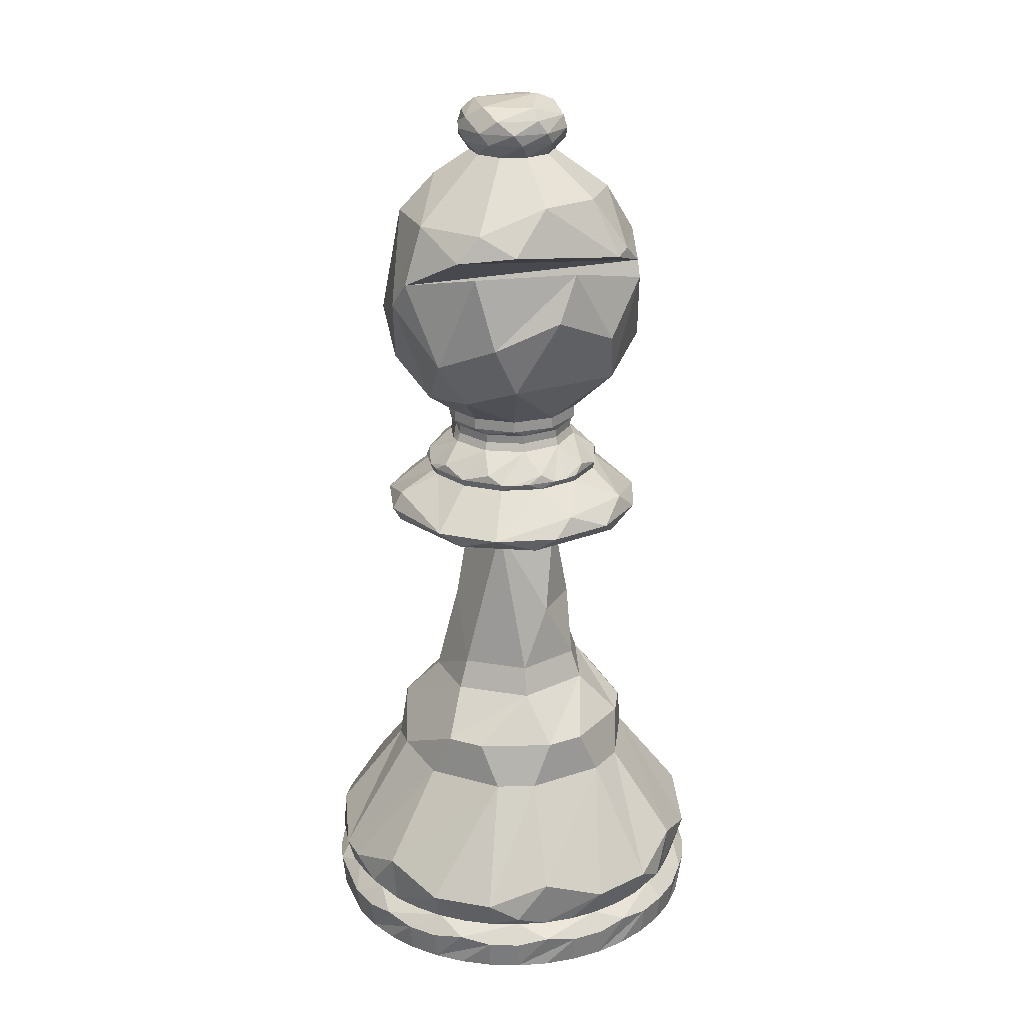
<metadata>
{"format":"obj","ext":"obj","renderer":"f3d","projection":"perspective","resolution":1024,"background":"white","views":[{"elev":23.6,"azim":-3.8,"up":"+Y"}]}
</metadata>
<code>
v 0.1896 0.9176 0.2334
v 0.1523 0.8932 0.2323
v 0.1151 0.8532 0.2312
v 0.1068 0.6893 0.2309
v 0.1639 0.6361 0.2327
v 0.1424 0.5812 0.232
v 0.139 0.5726 0.2319
v 0.1714 0.4015 0.2329
v 0.1482 0.3084 0.2322
v 0.1021 0.2169 0.2308
v 0.03314 0.1273 0.2287
v 0.03027 0.08667 0.2286
v 0.04096 0.07371 0.2595
v 0.04148 0.07304 0.2289
v 0.02704 0.06097 0.2613
v 0.025 0.05539 0.2284
v 0.03067 0.025 0.2608
v 0.02914 0.025 0.2285
v 0.1789 0.9319 0.2242
v 0.09475 0.7397 0.2082
v 0.1651 0.6361 0.2216
v 0.1648 0.6246 0.2215
v 0.1702 0.6179 0.2225
v 0.1672 0.6005 0.222
v 0.143 0.5655 0.2174
v 0.09676 0.5256 0.2086
v 0.111 0.2634 0.2113
v 0.03377 0.08667 0.1966
v 0.02859 0.05539 0.1957
v 0.03265 0.025 0.1964
v 0.1824 0.9567 0.216
v 0.1784 0.9435 0.2146
v 0.1446 0.5726 0.2024
v 0.1103 0.5114 0.1901
v 0.1887 0.4964 0.2183
v 0.0397 0.1048 0.1648
v 0.05089 0.07371 0.1688
v 0.03769 0.06097 0.164
v 0.04114 0.025 0.1653
v 0.1956 0.9678 0.2133
v 0.1726 0.6361 0.2007
v 0.1508 0.5726 0.1887
v 0.06348 0.07371 0.1408
v 0.06524 0.07304 0.1418
v 0.05079 0.05539 0.1338
v 0.05442 0.025 0.1358
v 0.199 0.9176 0.2071
v 0.1402 0.8532 0.1615
v 0.1221 0.7397 0.1475
v 0.1785 0.6246 0.1912
v 0.1617 0.5812 0.1782
v 0.1609 0.5655 0.1776
v 0.1237 0.5256 0.1488
v 0.1298 0.2169 0.1535
v 0.07529 0.1273 0.1113
v 0.0803 0.07371 0.1152
v 0.07211 0.025 0.1088
v 0.1958 0.9319 0.1934
v 0.1897 0.6179 0.1869
v 0.1901 0.609 0.1873
v 0.1877 0.6005 0.1847
v 0.1692 0.5726 0.165
v 0.1485 0.2634 0.143
v 0.0946 0.08667 0.08574
v 0.1023 0.07304 0.09391
v 0.09132 0.06097 0.08227
v 0.09382 0.025 0.08492
v 0.2011 0.9435 0.1853
v 0.1539 0.7677 0.1159
v 0.17 0.6692 0.1395
v 0.1809 0.5726 0.1556
v 0.1604 0.5114 0.1254
v 0.1991 0.4015 0.1823
v 0.1921 0.3382 0.1721
v 0.186 0.3084 0.1631
v 0.1182 0.1048 0.06345
v 0.1248 0.07371 0.07327
v 0.1169 0.06097 0.06169
v 0.119 0.025 0.06471
v 0.2111 0.9567 0.1844
v 0.1782 0.826 0.1148
v 0.2046 0.6361 0.1706
v 0.194 0.5726 0.1481
v 0.1949 0.5655 0.1503
v 0.1749 0.5256 0.1077
v 0.1515 0.07371 0.05804
v 0.1455 0.06097 0.04538
v 0.1471 0.025 0.04869
v 0.2222 0.9176 0.1913
v 0.2064 0.8776 0.1374
v 0.2149 0.6246 0.1664
v 0.2089 0.5812 0.146
v 0.1977 0.2169 0.1073
v 0.1784 0.1273 0.0411
v 0.1802 0.07371 0.04718
v 0.1807 0.07304 0.0491
v 0.1761 0.05539 0.03329
v 0.1772 0.025 0.03724
v 0.2276 0.9319 0.1784
v 0.2265 0.6179 0.1696
v 0.2266 0.609 0.1701
v 0.2261 0.6005 0.1666
v 0.2189 0.2634 0.1098
v 0.209 0.08667 0.0318
v 0.2104 0.07304 0.04293
v 0.2083 0.05539 0.02657
v 0.2089 0.025 0.03067
v 0.2367 0.9435 0.175
v 0.237 0.6361 0.1639
v 0.2378 0.5726 0.139
v 0.2377 0.5655 0.1414
v 0.2391 0.5256 0.09435
v 0.2368 0.4015 0.1714
v 0.2412 0.1048 0.0276
v 0.2408 0.07371 0.03947
v 0.2412 0.05539 0.025
v 0.2411 0.025 0.02914
v 0.2432 0.9678 0.1909
v 0.2596 0.826 0.1044
v 0.2481 0.6246 0.1648
v 0.2592 0.5437 0.1063
v 0.2595 0.5114 0.1048
v 0.249 0.3382 0.1603
v 0.251 0.3084 0.1496
v 0.2713 0.07371 0.0428
v 0.2739 0.06097 0.02905
v 0.2732 0.025 0.03264
v 0.2537 0.9567 0.1824
v 0.2501 0.9176 0.1922
v 0.2691 0.8776 0.1393
v 0.2812 0.7131 0.1057
v 0.2661 0.5812 0.1478
v 0.2514 0.4964 0.1887
v 0.2774 0.2634 0.1162
v 0.2797 0.2169 0.1098
v 0.303 0.1273 0.04491
v 0.3009 0.07371 0.05088
v 0.3002 0.07304 0.05277
v 0.3058 0.05539 0.03724
v 0.3044 0.025 0.04114
v 0.2622 0.9319 0.1849
v 0.2665 0.6179 0.1771
v 0.2662 0.609 0.1776
v 0.2679 0.6005 0.1745
v 0.2809 0.5726 0.1508
v 0.2798 0.5655 0.1529
v 0.3024 0.5256 0.1116
v 0.3333 0.08667 0.05539
v 0.3279 0.07304 0.06524
v 0.3358 0.05539 0.05079
v 0.3338 0.025 0.0544
v 0.2715 0.9435 0.1875
v 0.2783 0.6361 0.1787
v 0.2785 0.6246 0.1785
v 0.2935 0.5726 0.1591
v 0.3618 0.1048 0.07089
v 0.3545 0.07371 0.08028
v 0.3634 0.05539 0.06884
v 0.3608 0.025 0.07211
v 0.3315 0.826 0.1439
v 0.3188 0.6692 0.1558
v 0.3046 0.5726 0.1692
v 0.3301 0.5437 0.1452
v 0.3312 0.5114 0.1442
v 0.3316 0.2169 0.1438
v 0.3818 0.1273 0.09656
v 0.3772 0.07371 0.1009
v 0.3874 0.06097 0.09132
v 0.3847 0.025 0.09382
v 0.2723 0.9176 0.2093
v 0.3188 0.8776 0.1777
v 0.3483 0.7131 0.1576
v 0.3113 0.5812 0.1828
v 0.3121 0.5655 0.1822
v 0.351 0.5256 0.1557
v 0.2873 0.4015 0.1991
v 0.339 0.2634 0.1639
v 0.404 0.08667 0.1197
v 0.3947 0.07304 0.126
v 0.4084 0.05539 0.1167
v 0.4049 0.025 0.119
v 0.2852 0.9567 0.2111
v 0.2863 0.9319 0.2105
v 0.2943 0.6179 0.2068
v 0.2939 0.609 0.207
v 0.2971 0.6005 0.2055
v 0.3215 0.5726 0.1939
v 0.3034 0.3382 0.2025
v 0.3133 0.3084 0.1978
v 0.4224 0.1048 0.1464
v 0.4116 0.07371 0.1515
v 0.4247 0.05539 0.1453
v 0.421 0.025 0.1471
v 0.2924 0.9435 0.2181
v 0.303 0.6361 0.215
v 0.3032 0.6246 0.2149
v 0.3268 0.5726 0.208
v 0.4225 0.07371 0.1802
v 0.4359 0.06097 0.1762
v 0.4324 0.025 0.1772
v 0.261 0.975 0.2315
v 0.2792 0.9678 0.2292
v 0.3665 0.826 0.2181
v 0.3299 0.5726 0.2227
v 0.3276 0.5655 0.223
v 0.3743 0.5256 0.2171
v 0.3666 0.2169 0.2181
v 0.435 0.1273 0.2094
v 0.4287 0.07371 0.2102
v 0.4267 0.07304 0.2104
v 0.4431 0.05539 0.2083
v 0.439 0.025 0.2089
v 0.2801 0.9176 0.2362
v 0.3363 0.8776 0.2379
v 0.372 0.7131 0.239
v 0.3273 0.5812 0.2377
v 0.3671 0.5114 0.2389
v 0.2983 0.4015 0.2368
v 0.3608 0.2634 0.2387
v 0.4394 0.08667 0.2411
v 0.4282 0.07304 0.2407
v 0.4447 0.05539 0.2412
v 0.4405 0.025 0.2411
v 0.2907 0.9319 0.2454
v 0.2995 0.6179 0.2471
v 0.2989 0.609 0.247
v 0.3024 0.6005 0.2477
v 0.4385 0.1048 0.2735
v 0.4268 0.07371 0.2713
v 0.4411 0.05539 0.274
v 0.437 0.025 0.2732
v 0.2872 0.9567 0.2537
v 0.2912 0.9435 0.2551
v 0.3016 0.6361 0.2588
v 0.3019 0.6246 0.2589
v 0.325 0.5726 0.2672
v 0.3228 0.5655 0.2664
v 0.3671 0.5256 0.2823
v 0.2809 0.4964 0.2514
v 0.3534 0.2634 0.2774
v 0.4188 0.07371 0.3009
v 0.432 0.06097 0.3056
v 0.4285 0.025 0.3044
v 0.3512 0.826 0.2987
v 0.3495 0.5437 0.2978
v 0.3013 0.3382 0.2713
v 0.3109 0.3084 0.2765
v 0.3513 0.2169 0.2987
v 0.4117 0.1273 0.3319
v 0.4062 0.07371 0.3288
v 0.4044 0.07304 0.3279
v 0.4189 0.05539 0.3358
v 0.4153 0.025 0.3338
v 0.2707 0.9176 0.2626
v 0.3151 0.8776 0.297
v 0.3361 0.6893 0.3132
v 0.3079 0.5812 0.2914
v 0.3394 0.5114 0.3158
v 0.3967 0.08667 0.3601
v 0.3878 0.07304 0.3533
v 0.4008 0.05539 0.3634
v 0.3975 0.025 0.3608
v 0.2738 0.9319 0.2763
v 0.3325 0.7397 0.3387
v 0.2799 0.6179 0.2828
v 0.2795 0.609 0.2824
v 0.282 0.6005 0.285
v 0.3005 0.5726 0.3046
v 0.2989 0.5655 0.3029
v 0.3311 0.5256 0.3372
v 0.3258 0.2169 0.3316
v 0.3769 0.1048 0.3859
v 0.3687 0.07371 0.3772
v 0.3787 0.05539 0.3877
v 0.3758 0.025 0.3847
v 0.2686 0.9435 0.2843
v 0.2748 0.6361 0.2935
v 0.2749 0.6246 0.2937
v 0.2888 0.5726 0.314
v 0.2706 0.4015 0.2873
v 0.3058 0.2634 0.339
v 0.3448 0.07371 0.3964
v 0.3527 0.06097 0.408
v 0.3506 0.025 0.4049
v 0.2539 0.9678 0.2753
v 0.2586 0.9567 0.2852
v 0.2757 0.5726 0.3215
v 0.2906 0.5437 0.3532
v 0.3233 0.1048 0.4223
v 0.3182 0.07371 0.4116
v 0.3173 0.07304 0.4098
v 0.3244 0.05539 0.4247
v 0.3226 0.025 0.421
v 0.2475 0.9176 0.2783
v 0.2632 0.8776 0.3323
v 0.2751 0.7677 0.3729
v 0.2607 0.5812 0.3236
v 0.261 0.5655 0.3246
v 0.2742 0.5256 0.3698
v 0.2701 0.2634 0.3558
v 0.2895 0.07371 0.4225
v 0.2936 0.05539 0.4364
v 0.2924 0.025 0.4324
v 0.242 0.9319 0.2913
v 0.2431 0.6179 0.3001
v 0.2431 0.609 0.2996
v 0.2435 0.6005 0.3031
v 0.2469 0.5726 0.3299
v 0.2515 0.5114 0.3661
v 0.2444 0.3382 0.3101
v 0.2458 0.3084 0.3209
v 0.2516 0.2169 0.3666
v 0.2603 0.1273 0.435
v 0.2595 0.07371 0.4287
v 0.2613 0.06097 0.4426
v 0.2608 0.025 0.439
v 0.233 0.9435 0.2947
v 0.2309 0.6893 0.3628
v 0.2327 0.6361 0.3058
v 0.2327 0.6246 0.306
v 0.2319 0.5726 0.3306
v 0.2286 0.08667 0.4394
v 0.2289 0.07304 0.4282
v 0.2284 0.05539 0.4446
v 0.2285 0.025 0.4405
v 0.2082 0.7397 0.3749
v 0.217 0.5726 0.329
v 0.2174 0.5655 0.3267
v 0.2086 0.5256 0.3729
v 0.21 0.2169 0.3653
v 0.1962 0.1048 0.4385
v 0.1984 0.07371 0.4268
v 0.1957 0.05539 0.4411
v 0.1964 0.025 0.437
v 0.216 0.9567 0.2872
v 0.2195 0.9176 0.2774
v 0.1944 0.8532 0.3475
v 0.2036 0.5812 0.3219
v 0.2183 0.4964 0.2809
v 0.1922 0.2634 0.3534
v 0.1688 0.07371 0.4188
v 0.164 0.06097 0.432
v 0.1653 0.025 0.4285
v 0.2075 0.9319 0.2847
v 0.1794 0.6692 0.3359
v 0.2032 0.6179 0.2925
v 0.2035 0.609 0.292
v 0.2017 0.6005 0.2952
v 0.1712 0.5114 0.3508
v 0.1351 0.1048 0.4166
v 0.1408 0.07371 0.4062
v 0.1418 0.07304 0.4044
v 0.1338 0.05539 0.4189
v 0.1358 0.025 0.4153
v 0.1981 0.9435 0.2822
v 0.1508 0.7131 0.3433
v 0.1914 0.6361 0.2909
v 0.1912 0.6246 0.2912
v 0.1762 0.5726 0.3106
v 0.1776 0.5655 0.3087
v 0.1488 0.5256 0.3459
v 0.1577 0.2634 0.3345
v 0.1152 0.07371 0.3893
v 0.1063 0.05539 0.4008
v 0.1088 0.025 0.3975
v 0.2023 0.9678 0.2655
v 0.1796 0.3382 0.2868
v 0.1717 0.3084 0.2942
v 0.1381 0.2169 0.3258
v 0.08786 0.1273 0.3731
v 0.09246 0.07371 0.3687
v 0.08227 0.06097 0.3783
v 0.08492 0.025 0.3758
v 0.1974 0.9176 0.2603
v 0.1358 0.8532 0.3022
v 0.1584 0.5812 0.2869
v 0.06567 0.08667 0.35
v 0.07493 0.07304 0.3437
v 0.06129 0.05539 0.353
v 0.06471 0.025 0.3506
v 0.1844 0.9567 0.2586
v 0.1833 0.9319 0.2591
v 0.1047 0.7677 0.2962
v 0.1706 0.6361 0.2651
v 0.1704 0.6246 0.2652
v 0.1753 0.6179 0.2629
v 0.1758 0.609 0.2627
v 0.1726 0.6005 0.2642
v 0.1482 0.5726 0.2757
v 0.1503 0.5655 0.2747
v 0.04731 0.1048 0.3232
v 0.05806 0.07371 0.3182
v 0.04495 0.05539 0.3244
v 0.04869 0.025 0.3226
v 0.1773 0.9435 0.2516
v 0.1428 0.6512 0.2616
v 0.1664 0.6246 0.2548
v 0.1716 0.6179 0.2532
v 0.1688 0.6005 0.2541
v 0.1428 0.5726 0.2616
v 0.1451 0.5655 0.261
v 0.1092 0.5437 0.2714
v 0.09989 0.5256 0.2741
v 0.1078 0.5114 0.2718
v 0.1084 0.2254 0.2717
v 0.03579 0.1048 0.2928
v 0.04289 0.07728 0.2908
v 0.04912 0.07304 0.289
v 0.3657 0.8068 0.2781
v 0.3673 0.7896 0.2841
v 0.3408 0.8211 0.3169
v 0.2927 0.8153 0.3575
v 0.2309 0.8342 0.3636
v 0.1887 0.8123 0.3633
v 0.171 0.8262 0.3511
v 0.1183 0.794 0.3142
f 12 14 13
f 16 15 14
f 18 17 15
f 16 18 15
f 20 383 3
f 21 22 5
f 33 7 6
f 25 401 7
f 33 25 7
f 25 26 401
f 28 12 11
f 28 14 12
f 29 16 14
f 30 18 16
f 29 30 16
f 18 30 17
f 47 1 19
f 24 33 6
f 54 10 27
f 36 11 10
f 36 28 11
f 36 37 28
f 37 14 28
f 37 44 14
f 44 38 14
f 38 29 14
f 39 30 29
f 58 19 32
f 48 3 2
f 48 20 3
f 70 4 20
f 41 21 4
f 70 41 4
f 50 22 21
f 41 50 21
f 59 23 22
f 50 59 22
f 42 33 24
f 42 25 33
f 53 34 26
f 63 27 9
f 43 37 36
f 43 44 37
f 44 45 38
f 46 29 38
f 45 46 38
f 46 39 29
f 68 32 31
f 68 58 32
f 47 19 58
f 48 2 1
f 49 20 48
f 49 70 20
f 61 24 23
f 51 42 24
f 51 62 42
f 52 25 42
f 62 52 42
f 53 26 25
f 52 53 25
f 72 34 53
f 73 8 35
f 73 74 8
f 75 9 8
f 74 75 8
f 54 27 63
f 55 36 10
f 54 55 10
f 56 43 36
f 55 56 36
f 56 44 43
f 45 57 46
f 46 30 39
f 80 31 40
f 80 68 31
f 47 48 1
f 82 41 70
f 82 50 41
f 60 23 59
f 60 61 23
f 61 51 24
f 35 404 34
f 72 35 34
f 63 9 75
f 64 56 55
f 64 65 56
f 65 44 56
f 66 45 44
f 65 66 44
f 67 57 45
f 89 47 58
f 69 49 48
f 91 50 82
f 91 59 50
f 61 71 51
f 71 62 51
f 71 52 62
f 85 72 53
f 133 73 35
f 63 93 54
f 76 55 54
f 76 64 55
f 76 77 64
f 77 65 64
f 78 66 65
f 66 67 45
f 66 79 67
f 67 46 57
f 118 40 201
f 118 80 40
f 99 58 68
f 81 69 48
f 70 49 69
f 100 59 91
f 101 60 59
f 100 101 59
f 101 61 60
f 83 71 61
f 84 52 71
f 83 84 71
f 85 53 52
f 84 85 52
f 103 63 75
f 86 77 76
f 96 65 77
f 86 96 77
f 96 87 65
f 87 78 65
f 88 79 66
f 78 88 66
f 79 46 67
f 108 68 80
f 108 99 68
f 89 58 99
f 90 48 47
f 90 81 48
f 102 61 101
f 92 83 61
f 92 110 83
f 110 84 83
f 122 72 85
f 72 133 35
f 93 63 103
f 94 76 54
f 93 94 54
f 95 86 76
f 94 95 76
f 95 96 86
f 96 97 87
f 98 78 87
f 97 98 87
f 98 88 78
f 88 46 79
f 89 90 47
f 131 69 81
f 131 70 69
f 109 82 70
f 109 91 82
f 102 92 61
f 112 122 85
f 104 95 94
f 104 105 95
f 105 96 95
f 106 97 96
f 105 106 96
f 106 98 97
f 106 107 98
f 98 46 88
f 128 80 118
f 128 108 80
f 129 89 99
f 119 81 90
f 119 131 81
f 131 109 70
f 120 91 109
f 120 100 91
f 102 110 92
f 111 84 110
f 121 85 84
f 111 121 84
f 121 112 85
f 133 72 122
f 113 73 133
f 123 74 73
f 113 123 73
f 124 75 74
f 123 124 74
f 103 135 93
f 114 94 93
f 114 104 94
f 114 115 104
f 115 105 104
f 116 106 105
f 117 107 106
f 116 117 106
f 107 46 98
f 141 99 108
f 142 100 120
f 143 101 100
f 142 143 100
f 143 102 101
f 134 103 75
f 124 134 75
f 125 115 114
f 138 105 115
f 125 138 115
f 138 126 105
f 126 116 105
f 127 117 116
f 117 46 107
f 152 108 128
f 152 141 108
f 129 99 141
f 130 90 89
f 130 119 90
f 131 153 109
f 153 120 109
f 144 102 143
f 132 110 102
f 132 145 110
f 146 111 110
f 145 146 110
f 146 121 111
f 147 112 121
f 147 122 112
f 135 103 134
f 136 114 93
f 135 136 93
f 137 125 114
f 136 137 114
f 137 138 125
f 138 139 126
f 140 116 126
f 139 140 126
f 140 127 116
f 127 46 117
f 129 130 89
f 161 153 131
f 154 120 153
f 154 142 120
f 144 132 102
f 163 121 146
f 163 147 121
f 164 122 147
f 148 137 136
f 148 149 137
f 149 138 137
f 150 139 138
f 149 150 138
f 150 140 139
f 150 151 140
f 140 46 127
f 170 129 141
f 160 119 130
f 160 131 119
f 144 155 132
f 155 145 132
f 155 146 145
f 164 133 122
f 176 113 133
f 176 123 113
f 177 134 124
f 165 135 134
f 156 136 135
f 156 148 136
f 156 157 148
f 157 149 148
f 158 150 149
f 159 151 150
f 158 159 150
f 151 46 140
f 202 118 201
f 182 128 118
f 202 182 118
f 182 152 128
f 183 141 152
f 184 142 154
f 185 143 142
f 184 185 142
f 185 144 143
f 162 155 144
f 162 146 155
f 175 147 163
f 175 164 147
f 188 123 176
f 189 124 123
f 188 189 123
f 165 134 177
f 166 156 135
f 165 166 135
f 167 157 156
f 179 149 157
f 167 179 157
f 179 168 149
f 168 158 149
f 169 159 158
f 159 46 151
f 194 152 182
f 194 183 152
f 170 141 183
f 171 130 129
f 171 160 130
f 172 131 160
f 172 161 131
f 195 153 161
f 196 154 153
f 195 196 153
f 196 184 154
f 186 144 185
f 173 162 144
f 173 187 162
f 174 146 162
f 187 174 162
f 174 163 146
f 239 176 133
f 177 124 189
f 178 156 166
f 178 167 156
f 178 179 167
f 179 180 168
f 181 158 168
f 180 181 168
f 181 169 158
f 169 46 159
f 170 171 129
f 186 173 144
f 206 163 174
f 206 175 163
f 217 164 175
f 177 207 165
f 190 166 165
f 190 178 166
f 190 191 178
f 191 179 178
f 192 180 179
f 192 181 180
f 192 193 181
f 181 46 169
f 213 170 183
f 203 160 171
f 203 172 160
f 215 161 172
f 215 195 161
f 186 197 173
f 197 187 173
f 197 174 187
f 206 217 175
f 217 239 164
f 239 133 164
f 219 177 189
f 198 191 190
f 210 179 191
f 198 210 191
f 210 199 179
f 199 192 179
f 200 193 192
f 193 46 181
f 224 183 194
f 225 184 196
f 226 185 184
f 225 226 184
f 226 186 185
f 204 197 186
f 205 174 197
f 204 205 197
f 205 206 174
f 207 177 219
f 208 190 165
f 207 208 165
f 209 198 190
f 208 209 190
f 209 210 198
f 210 211 199
f 212 192 199
f 211 212 199
f 212 200 192
f 200 46 193
f 232 182 202
f 233 194 182
f 232 233 182
f 233 224 194
f 213 183 224
f 214 171 170
f 214 203 171
f 215 172 203
f 234 195 215
f 235 196 195
f 234 235 195
f 235 225 196
f 227 186 226
f 216 204 186
f 216 236 204
f 236 205 204
f 218 176 239
f 218 188 176
f 220 209 208
f 220 221 209
f 221 210 209
f 222 211 210
f 221 222 210
f 222 212 211
f 222 223 212
f 212 46 200
f 213 214 170
f 410 215 203
f 227 216 186
f 238 217 206
f 246 188 218
f 247 189 188
f 246 247 188
f 219 248 207
f 228 208 207
f 228 220 208
f 228 229 220
f 229 221 220
f 230 222 221
f 231 223 222
f 230 231 222
f 223 46 212
f 254 213 224
f 244 203 214
f 256 234 215
f 227 236 216
f 237 205 236
f 245 206 205
f 237 245 205
f 245 238 206
f 258 217 238
f 240 189 247
f 240 219 189
f 241 229 228
f 251 221 229
f 241 251 229
f 251 242 221
f 242 230 221
f 243 231 230
f 231 46 223
f 285 202 201
f 285 232 202
f 263 224 233
f 256 215 410
f 265 225 235
f 266 226 225
f 265 266 225
f 266 227 226
f 258 239 217
f 240 248 219
f 249 228 207
f 248 249 207
f 250 241 228
f 249 250 228
f 250 251 241
f 251 252 242
f 253 230 242
f 252 253 242
f 253 243 230
f 243 46 231
f 276 233 232
f 276 263 233
f 254 224 263
f 255 214 213
f 255 244 214
f 256 410 264
f 277 234 256
f 278 235 234
f 277 278 234
f 278 265 235
f 267 227 266
f 257 236 227
f 257 268 236
f 269 237 236
f 268 269 236
f 269 245 237
f 270 238 245
f 270 258 238
f 280 218 239
f 280 246 218
f 281 240 247
f 259 250 249
f 259 260 250
f 260 251 250
f 261 252 251
f 260 261 251
f 261 253 252
f 261 262 253
f 253 46 243
f 286 232 285
f 286 276 232
f 254 255 213
f 267 257 227
f 288 245 269
f 288 270 245
f 271 240 281
f 271 248 240
f 272 249 248
f 272 259 249
f 272 273 259
f 273 260 259
f 274 261 260
f 275 262 261
f 274 275 261
f 262 46 253
f 294 254 263
f 267 279 257
f 279 268 257
f 279 269 268
f 309 258 270
f 339 280 239
f 271 272 248
f 282 273 272
f 291 260 273
f 282 291 273
f 291 283 260
f 283 274 260
f 284 275 274
f 275 46 262
f 304 263 276
f 318 256 264
f 318 277 256
f 305 265 278
f 306 266 265
f 305 306 265
f 306 267 266
f 287 279 267
f 287 269 279
f 299 270 288
f 299 309 270
f 309 239 258
f 310 246 280
f 311 247 246
f 310 311 246
f 281 312 271
f 289 272 271
f 289 282 272
f 289 290 282
f 290 291 282
f 291 292 283
f 293 274 283
f 292 293 283
f 293 284 274
f 284 46 275
f 317 276 286
f 317 304 276
f 294 263 304
f 295 255 254
f 296 318 264
f 320 278 277
f 319 320 277
f 320 305 278
f 307 267 306
f 297 287 267
f 297 308 287
f 298 269 287
f 308 298 287
f 298 288 269
f 300 247 311
f 300 281 247
f 301 290 289
f 301 291 290
f 302 292 291
f 302 293 292
f 302 303 293
f 293 46 284
f 294 295 254
f 318 319 277
f 307 297 267
f 329 288 298
f 329 299 288
f 300 312 281
f 313 289 271
f 312 313 271
f 314 301 289
f 313 314 289
f 323 291 301
f 314 323 301
f 323 315 291
f 315 302 291
f 316 303 302
f 303 46 293
f 335 286 285
f 335 317 286
f 336 294 304
f 307 321 297
f 321 308 297
f 321 298 308
f 329 309 299
f 309 339 239
f 339 310 280
f 340 300 311
f 322 314 313
f 322 323 314
f 323 324 315
f 325 302 315
f 324 325 315
f 325 316 302
f 316 46 303
f 366 285 201
f 366 335 285
f 344 304 317
f 326 318 296
f 346 305 320
f 347 306 305
f 346 347 305
f 347 307 306
f 327 321 307
f 328 298 321
f 327 328 321
f 328 329 298
f 349 309 329
f 330 300 340
f 330 312 300
f 331 313 312
f 331 322 313
f 331 332 322
f 332 323 322
f 333 324 323
f 333 325 324
f 333 334 325
f 325 46 316
f 355 317 335
f 355 344 317
f 336 304 344
f 337 295 294
f 358 320 319
f 357 358 319
f 358 346 320
f 348 307 347
f 338 327 307
f 338 359 327
f 359 328 327
f 330 331 312
f 341 332 331
f 352 323 332
f 341 352 332
f 352 342 323
f 342 333 323
f 343 334 333
f 334 46 325
f 336 337 294
f 345 318 326
f 345 319 318
f 348 338 307
f 361 349 329
f 367 310 339
f 368 311 310
f 367 368 310
f 340 369 330
f 350 331 330
f 350 341 331
f 350 351 341
f 351 352 341
f 352 353 342
f 354 333 342
f 353 354 342
f 354 343 333
f 343 46 334
f 374 336 344
f 356 326 414
f 356 345 326
f 348 359 338
f 360 328 359
f 361 329 328
f 360 361 328
f 362 311 368
f 362 340 311
f 363 351 350
f 363 352 351
f 364 353 352
f 364 354 353
f 364 365 354
f 343 30 46
f 381 335 366
f 381 355 335
f 382 344 355
f 345 357 319
f 386 346 358
f 387 347 346
f 386 387 346
f 387 348 347
f 404 349 361
f 349 339 309
f 362 369 340
f 370 350 330
f 369 370 330
f 371 363 350
f 370 371 350
f 378 352 363
f 371 378 363
f 378 372 352
f 372 364 352
f 373 365 364
f 365 343 354
f 395 355 381
f 395 382 355
f 374 344 382
f 375 337 336
f 396 345 356
f 384 357 345
f 396 384 345
f 385 358 357
f 384 385 357
f 385 386 358
f 388 348 387
f 376 359 348
f 376 389 359
f 390 360 359
f 389 390 359
f 390 361 360
f 403 404 361
f 405 362 368
f 377 371 370
f 377 378 371
f 378 379 372
f 380 364 372
f 379 380 372
f 380 373 364
f 373 343 365
f 374 375 336
f 396 356 383
f 388 376 348
f 402 361 390
f 402 403 361
f 405 369 362
f 391 370 369
f 391 377 370
f 391 392 377
f 392 378 377
f 393 379 378
f 393 380 379
f 393 394 380
f 380 343 373
f 40 366 201
f 40 381 366
f 19 382 395
f 5 384 396
f 397 385 384
f 5 397 384
f 398 386 385
f 397 398 385
f 398 387 386
f 399 388 387
f 398 399 387
f 388 400 376
f 400 389 376
f 401 390 389
f 400 401 389
f 401 402 390
f 404 339 349
f 9 368 367
f 406 369 405
f 406 391 369
f 407 392 391
f 406 407 391
f 407 408 392
f 408 378 392
f 408 393 378
f 17 394 393
f 394 343 380
f 31 381 40
f 32 395 381
f 31 32 381
f 32 19 395
f 1 382 19
f 1 374 382
f 2 374 1
f 2 375 374
f 2 3 375
f 3 383 375
f 20 4 383
f 4 396 383
f 4 21 396
f 21 5 396
f 22 397 5
f 23 398 397
f 22 23 397
f 23 24 398
f 24 399 398
f 6 388 399
f 24 6 399
f 6 400 388
f 6 7 400
f 7 401 400
f 26 402 401
f 26 403 402
f 34 404 403
f 26 34 403
f 35 339 404
f 35 8 339
f 8 367 339
f 8 9 367
f 27 405 368
f 9 27 368
f 27 10 405
f 10 406 405
f 10 11 406
f 11 12 406
f 13 407 406
f 12 13 406
f 13 408 407
f 13 14 408
f 15 393 408
f 14 15 408
f 15 17 393
f 17 343 394
f 17 30 343
f 203 409 410
f 203 244 409
f 244 411 409
f 412 264 410
f 411 244 255
f 264 412 296
f 411 255 295
f 295 413 411
f 296 412 326
f 413 295 337
f 414 326 412
f 337 415 413
f 415 337 375
f 414 416 356
f 356 416 383
f 375 383 416
f 415 375 416
f 411 413 415
f 414 412 410
f 414 410 416
f 415 409 411
f 409 416 410
f 416 409 415

</code>
